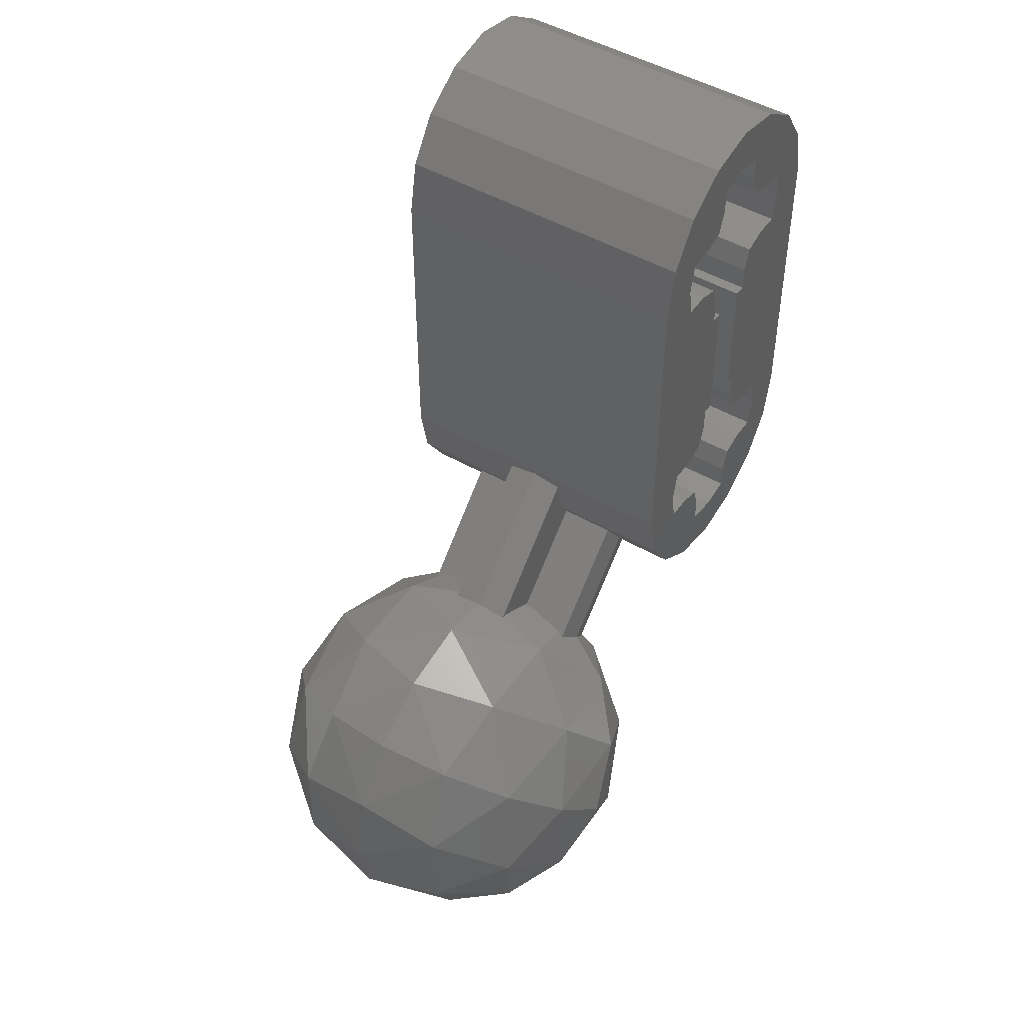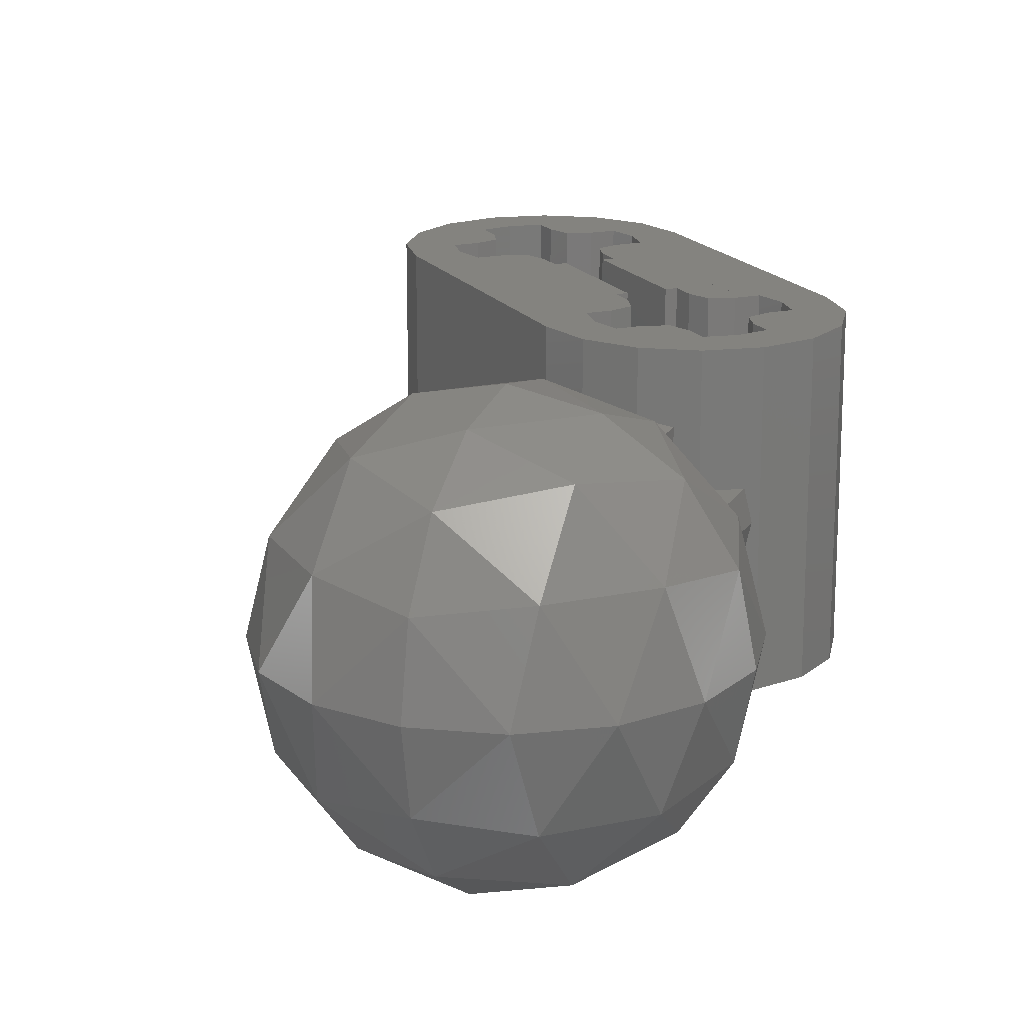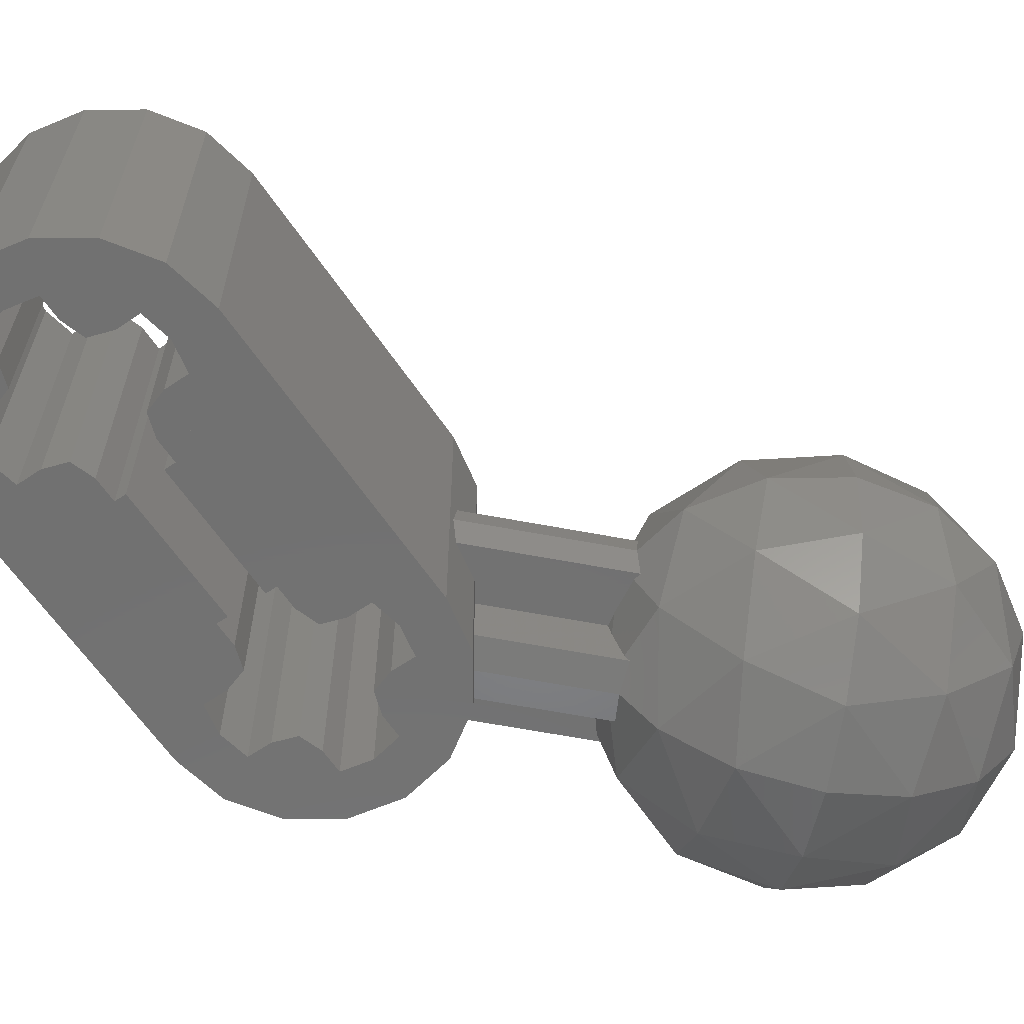
<metadata>
{"format":"stl","ext":"stl","renderer":"f3d","projection":"perspective","resolution":1024,"background":"white","views":[{"elev":48.1,"azim":122.9,"up":"+Z"},{"elev":17.8,"azim":156.7,"up":"+Y"},{"elev":-63.2,"azim":34.2,"up":"+Y"}]}
</metadata>
<code>
# stl→obj: 360 verts, 560 faces
v 0.24 -0.4 0
v 0.24 -0.4 0.2241
v 0.2217 -0.4 0.09184
v 0.2217 0.4 0.09184
v 0.24 0.4 0.2241
v 0.24 0.4 0
v 0.1697 -0.4 0.1697
v 0.1697 0.4 0.1697
v 0.09184 -0.4 0.2217
v 0.09184 0.4 0.2217
v 0.08 -0.4 0.2241
v 0.08 0.4 0.2241
v 0.24 0.4 0.8
v 0.24 0.4 0.5759
v 0.2217 0.4 0.7082
v 0.2217 -0.4 0.7082
v 0.24 -0.4 0.5759
v 0.24 -0.4 0.8
v 0.1697 0.4 0.6303
v 0.1697 -0.4 0.6303
v 0.09184 0.4 0.5783
v 0.09184 -0.4 0.5783
v 0.08 0.4 0.5759
v 0.08 -0.4 0.5759
v -0.24 0.4 0
v -0.24 0.4 0.2241
v -0.2217 0.4 0.09184
v -0.2217 -0.4 0.09184
v -0.24 -0.4 0.2241
v -0.24 -0.4 0
v -0.1697 0.4 0.1697
v -0.1697 -0.4 0.1697
v -0.09184 0.4 0.2217
v -0.09184 -0.4 0.2217
v -0.08 0.4 0.2241
v -0.08 -0.4 0.2241
v -0.24 -0.4 0.8
v -0.24 -0.4 0.5759
v -0.2217 -0.4 0.7082
v -0.2217 0.4 0.7082
v -0.24 0.4 0.5759
v -0.24 0.4 0.8
v -0.1697 -0.4 0.6303
v -0.1697 0.4 0.6303
v -0.09184 -0.4 0.5783
v -0.09184 0.4 0.5783
v -0.08 -0.4 0.5759
v -0.08 0.4 0.5759
v 0.1 0.4 0.7
v -0.1 0.4 0.7
v -0.2217 0.4 0.8918
v -0.09184 0.4 1.022
v -0.1 0.4 0.9
v 0.09184 0.4 1.022
v 0.2217 0.4 0.8918
v 0.1 0.4 0.9
v -0.1697 0.4 0.9697
v 0.1697 0.4 0.9697
v 0.2217 -0.4 0.8918
v 0.09184 -0.4 1.022
v 0.1 -0.4 0.9
v -0.1 -0.4 0.9
v -0.09184 -0.4 1.022
v -0.2217 -0.4 0.8918
v -0.1 -0.4 0.7
v 0.1 -0.4 0.7
v 0.1697 -0.4 0.9697
v -0.1697 -0.4 0.9697
v -0.1 0.4 0.1
v 0.1 0.4 0.1
v 0.2217 0.4 -0.09184
v 0.09184 0.4 -0.2217
v 0.1 0.4 -0.1
v -0.09184 0.4 -0.2217
v -0.2217 0.4 -0.09184
v -0.1 0.4 -0.1
v 0.1697 0.4 -0.1697
v -0.1697 0.4 -0.1697
v -0.2217 -0.4 -0.09184
v -0.09184 -0.4 -0.2217
v -0.1 -0.4 -0.1
v 0.1 -0.4 -0.1
v 0.09184 -0.4 -0.2217
v 0.2217 -0.4 -0.09184
v 0.1 -0.4 0.1
v -0.1 -0.4 0.1
v -0.1697 -0.4 -0.1697
v 0.1697 -0.4 -0.1697
v 0.3811 0.2241 -0.4942
v 0.4351 0.2241 -0.5482
v 0.4267 0.2064 -0.5399
v 0.4087 0.1161 -0.5218
v 0.3832 0.08 -0.5473
v 0.3374 0.08 -0.6293
v 0.2792 0.08 -0.5961
v 0.3332 0.08 -0.6501
v 0.2792 -0.08 -0.5961
v 0.3332 -0.08 -0.6501
v 0.3374 -0.08 -0.6293
v 0.3832 -0.08 -0.5473
v 0.4087 -0.1161 -0.5218
v 0.4267 -0.2064 -0.5399
v 0.3811 -0.2241 -0.4942
v 0.4351 -0.2241 -0.5482
v 0.4942 -0.2241 -0.3811
v 0.5482 -0.2241 -0.4351
v 0.5399 -0.2064 -0.4267
v 0.5218 -0.1161 -0.4087
v 0.5473 -0.08 -0.3832
v 0.6293 -0.08 -0.3374
v 0.5961 -0.08 -0.2792
v 0.6501 -0.08 -0.3332
v 0.5961 0.08 -0.2792
v 0.6501 0.08 -0.3332
v 0.6293 0.08 -0.3374
v 0.5473 0.08 -0.3832
v 0.5218 0.1161 -0.4087
v 0.5399 0.2064 -0.4267
v 0.4942 0.2241 -0.3811
v 0.5482 0.2241 -0.4351
v 0.4377 -0 -0.4377
v 0.4653 0.1961 -0.4653
v 0.3266 0 -0.6039
v 0.3569 0.2251 -0.6753
v 0.2876 0 -0.8
v 0.3569 0.2251 -0.9247
v 0.3266 0 -0.9961
v 0.4653 0.1961 -1.135
v 0.4377 0 -1.162
v 0.5438 0.3623 -0.5438
v 0.4816 0.4015 -0.8
v 0.5438 0.3623 -1.056
v 0.6613 0.4734 -0.6613
v 0.6613 0.4734 -0.9387
v 0.8 0.5124 -0.8
v 0.9387 0.4734 -0.6613
v 1.056 0.3623 -0.5438
v 0.8 0.4015 -0.4816
v 1.135 0.1961 -0.4653
v 0.9247 0.2251 -0.3569
v 0.6753 0.2251 -0.3569
v 1.162 0 -0.4377
v 0.9961 0 -0.3266
v 0.8 0 -0.2876
v 0.6039 0 -0.3266
v 0.6613 -0.4734 -0.9387
v 0.8 -0.5124 -0.8
v 0.6613 -0.4734 -0.6613
v 0.5438 -0.3623 -1.056
v 0.4816 -0.4015 -0.8
v 0.5438 -0.3623 -0.5438
v 0.4653 -0.1961 -1.135
v 0.3569 -0.2251 -0.9247
v 0.3569 -0.2251 -0.6753
v 0.4653 -0.1961 -0.4653
v 0.4377 0 -0.4377
v 0.6753 -0.2251 -0.3569
v 0.9247 -0.2251 -0.3569
v 1.135 -0.1961 -0.4653
v 0.8 -0.4015 -0.4816
v 1.056 -0.3623 -0.5438
v 0.9387 -0.4734 -0.6613
v 0.9387 0.4734 -0.9387
v 0.8 0.4015 -1.118
v 1.056 0.3623 -1.056
v 0.6753 0.2251 -1.243
v 0.9247 0.2251 -1.243
v 1.135 0.1961 -1.135
v 0.6039 0 -1.273
v 0.8 0 -1.312
v 0.9961 0 -1.273
v 1.162 -0 -1.162
v 1.273 0 -0.9961
v 1.243 0.2251 -0.9247
v 1.312 0 -0.8
v 1.243 0.2251 -0.6753
v 1.273 0 -0.6039
v 1.118 0.4015 -0.8
v 1.162 0 -1.162
v 1.135 -0.1961 -1.135
v 0.9247 -0.2251 -1.243
v 0.6753 -0.2251 -1.243
v 1.056 -0.3623 -1.056
v 0.8 -0.4015 -1.118
v 0.9387 -0.4734 -0.9387
v 1.118 -0.4015 -0.8
v 1.243 -0.2251 -0.6753
v 1.243 -0.2251 -0.9247
v 0.36 -0.4 0.2241
v 0.36 -0.4 0.5759
v 0.05 -0.4 0.5759
v 0.05 -0.4 0.2241
v 0.05 0.4 0.2241
v 0.05 0.4 0.5759
v 0.36 0.4 0.5759
v 0.36 0.4 0.2241
v 0.36 -0.4 0
v 0.36 0.4 0
v 0.36 0.4 0.8
v 0.36 -0.4 0.8
v -0.36 0.4 0.2241
v -0.36 0.4 0.5759
v -0.05 0.4 0.5759
v -0.05 0.4 0.2241
v -0.05 -0.4 0.2241
v -0.05 -0.4 0.5759
v -0.36 -0.4 0.5759
v -0.36 -0.4 0.2241
v -0.36 0.4 0
v -0.36 -0.4 0
v -0.36 -0.4 0.8
v -0.36 0.4 0.8
v 0.3326 0.4 0.9378
v 0.3326 -0.4 0.9378
v 0.2546 0.4 1.055
v 0.2546 -0.4 1.055
v 0.1378 0.4 1.133
v 0.1378 -0.4 1.133
v -0 0.4 1.16
v -0 -0.4 1.16
v -0.1378 0.4 1.133
v -0.1378 -0.4 1.133
v -0.2546 0.4 1.055
v -0.2546 -0.4 1.055
v -0.3326 0.4 0.9378
v -0.3326 -0.4 0.9378
v 0.3326 -0.4 -0.1378
v 0.3326 0.4 -0.1378
v 0.2546 -0.4 -0.2546
v 0.2546 0.4 -0.2546
v 0.1378 -0.4 -0.3326
v 0.1378 0.4 -0.3326
v -0 -0.4 -0.36
v -0 0.4 -0.36
v -0.1378 -0.4 -0.3326
v -0.1378 0.4 -0.3326
v -0.2546 -0.4 -0.2546
v -0.2546 0.4 -0.2546
v -0.3326 -0.4 -0.1378
v -0.3326 0.4 -0.1378
v -0.05 0.4 0.576
v -0.05 -0.4 0.576
v -0.05 -0.4 0.224
v -0.05 0.4 0.224
v 0.05 -0.4 0.576
v 0.05 0.4 0.576
v 0.05 0.4 0.224
v 0.05 -0.4 0.224
v 0.16 -0.4 0.72
v 0.2241 -0.4 0.72
v 0.2241 0.4 0.72
v 0.16 0.4 0.72
v 0.08 0.4 0.64
v 0.08 -0.4 0.64
v -0.08 -0.4 0.64
v -0.08 0.4 0.64
v -0.16 0.4 0.72
v -0.16 -0.4 0.72
v -0.2241 0.4 0.72
v -0.2241 -0.4 0.72
v -0.2241 -0.4 0.88
v -0.2241 0.4 0.88
v -0.16 0.4 0.88
v -0.16 -0.4 0.88
v -0.08 0.4 0.96
v -0.08 -0.4 0.96
v -0.08 0.4 1.024
v -0.08 -0.4 1.024
v 0.08 -0.4 1.024
v 0.08 0.4 1.024
v 0.08 0.4 0.96
v 0.08 -0.4 0.96
v 0.16 0.4 0.88
v 0.16 -0.4 0.88
v 0.2241 0.4 0.88
v 0.2241 -0.4 0.88
v 0 0.4 1.04
v 0 -0.4 1.04
v 0 -0.4 -0.36
v 0 -0.4 -0.24
v -0 0.4 -0.24
v 0 0.4 1.16
v -0 -0.4 1.04
v -0.16 -0.4 0.08
v -0.2241 -0.4 0.08
v -0.2241 0.4 0.08
v -0.16 0.4 0.08
v -0.08 0.4 0.16
v -0.08 -0.4 0.16
v 0.08 -0.4 0.16
v 0.08 0.4 0.16
v 0.16 0.4 0.08
v 0.16 -0.4 0.08
v 0.2241 0.4 0.08
v 0.2241 -0.4 0.08
v 0.2241 -0.4 -0.08
v 0.2241 0.4 -0.08
v 0.16 0.4 -0.08
v 0.16 -0.4 -0.08
v 0.08 0.4 -0.16
v 0.08 -0.4 -0.16
v 0.08 0.4 -0.2241
v 0.08 -0.4 -0.2241
v -0.08 -0.4 -0.2241
v -0.08 0.4 -0.2241
v -0.08 0.4 -0.16
v -0.08 -0.4 -0.16
v -0.16 0.4 -0.08
v -0.16 -0.4 -0.08
v -0.2241 0.4 -0.08
v -0.2241 -0.4 -0.08
v 0 0.4 -0.24
v 0.2315 0.2241 -0.1183
v 0.4945 0.2241 -0.3814
v 0.438 0.24 -0.438
v 0.1749 0.24 -0.1749
v 0.3334 0.08 -0.01646
v 0.3446 0 -0.005211
v 0.6077 0 -0.2683
v 0.5964 0.08 -0.2795
v 0.3334 -0.08 -0.01646
v 0.5964 -0.08 -0.2795
v 0.2315 -0.2241 -0.1183
v 0.1749 -0.24 -0.1749
v 0.438 -0.24 -0.438
v 0.4945 -0.2241 -0.3814
v 0.1183 -0.2241 -0.2315
v 0.3814 -0.2241 -0.4945
v 0.01646 0.08 -0.3334
v 0.2795 0.08 -0.5964
v 0.2683 0 -0.6077
v 0.005211 0 -0.3446
v 0.01646 -0.08 -0.3334
v 0.2795 -0.08 -0.5964
v 0.1183 0.2241 -0.2315
v 0.3814 0.2241 -0.4945
v 0.4945 0.08 -0.3814
v 0.2315 0.08 -0.1183
v 0.4945 -0.08 -0.3814
v 0.2315 -0.08 -0.1183
v 0.3814 -0.08 -0.4945
v 0.1183 -0.08 -0.2315
v 0.3814 0.08 -0.4945
v 0.1183 0.08 -0.2315
v 0.486 0.24 -0.486
v 0.4377 0.24 -0.4377
v 0.4036 0.08 -0.5167
v 0.3811 0.08 -0.4942
v 0.268 0 -0.6074
v 0.3163 0 -0.6557
v 0.4036 -0.08 -0.5167
v 0.3811 -0.08 -0.4942
v 0.4377 -0.24 -0.4377
v 0.486 -0.24 -0.486
v 0.5167 -0.08 -0.4036
v 0.4942 -0.08 -0.3811
v 0.6074 0 -0.268
v 0.6557 0 -0.3163
v 0.5167 0.08 -0.4036
v 0.4942 0.08 -0.3811
f 1 2 3
f 4 5 6
f 7 3 2
f 5 4 8
f 2 9 7
f 8 10 5
f 2 11 9
f 10 12 5
f 13 14 15
f 16 17 18
f 19 15 14
f 17 16 20
f 14 21 19
f 20 22 17
f 14 23 21
f 22 24 17
f 25 26 27
f 28 29 30
f 31 27 26
f 29 28 32
f 26 33 31
f 32 34 29
f 26 35 33
f 34 36 29
f 37 38 39
f 40 41 42
f 43 39 38
f 41 40 44
f 38 45 43
f 44 46 41
f 38 47 45
f 46 48 41
f 15 21 49
f 50 46 40
f 51 52 53
f 54 55 56
f 15 19 21
f 46 44 40
f 51 57 52
f 54 58 55
f 59 60 61
f 62 63 64
f 39 45 65
f 22 16 66
f 59 67 60
f 63 68 64
f 39 43 45
f 22 20 16
f 27 33 69
f 70 10 4
f 71 72 73
f 74 75 76
f 27 31 33
f 10 8 4
f 71 77 72
f 74 78 75
f 79 80 81
f 82 83 84
f 3 9 85
f 34 28 86
f 79 87 80
f 83 88 84
f 3 7 9
f 34 32 28
f 89 90 91
f 91 92 89
f 93 94 95
f 94 96 95
f 97 98 99
f 99 100 97
f 101 102 103
f 102 104 103
f 105 106 107
f 107 108 105
f 109 110 111
f 110 112 111
f 113 114 115
f 115 116 113
f 117 118 119
f 118 120 119
f 121 122 123
f 122 124 123
f 123 124 125
f 124 126 125
f 125 126 127
f 126 128 127
f 127 128 129
f 122 130 124
f 130 131 124
f 124 131 126
f 131 132 126
f 126 132 128
f 130 133 131
f 133 134 131
f 131 134 132
f 133 135 134
f 136 135 133
f 137 136 138
f 138 136 133
f 138 133 130
f 139 137 140
f 140 137 138
f 140 138 141
f 141 138 130
f 141 130 122
f 142 139 143
f 143 139 140
f 143 140 144
f 144 140 141
f 144 141 145
f 145 141 122
f 145 122 121
f 146 147 148
f 149 146 150
f 150 146 148
f 150 148 151
f 152 149 153
f 153 149 150
f 153 150 154
f 154 150 151
f 154 151 155
f 129 152 127
f 127 152 153
f 127 153 125
f 125 153 154
f 125 154 123
f 123 154 155
f 123 155 156
f 156 155 145
f 155 157 145
f 145 157 144
f 157 158 144
f 144 158 143
f 158 159 143
f 143 159 142
f 155 151 157
f 151 160 157
f 157 160 158
f 160 161 158
f 158 161 159
f 151 148 160
f 148 162 160
f 160 162 161
f 148 147 162
f 134 135 163
f 132 134 164
f 164 134 163
f 164 163 165
f 128 132 166
f 166 132 164
f 166 164 167
f 167 164 165
f 167 165 168
f 129 128 169
f 169 128 166
f 169 166 170
f 170 166 167
f 170 167 171
f 171 167 168
f 171 168 172
f 172 168 173
f 168 174 173
f 173 174 175
f 174 176 175
f 175 176 177
f 176 139 177
f 177 139 142
f 168 165 174
f 165 178 174
f 174 178 176
f 178 137 176
f 176 137 139
f 165 163 178
f 163 136 178
f 178 136 137
f 163 135 136
f 179 180 171
f 180 181 171
f 171 181 170
f 181 182 170
f 170 182 169
f 182 152 169
f 169 152 129
f 180 183 181
f 183 184 181
f 181 184 182
f 184 149 182
f 182 149 152
f 183 185 184
f 185 146 184
f 184 146 149
f 185 147 146
f 162 147 185
f 161 162 186
f 186 162 185
f 186 185 183
f 159 161 187
f 187 161 186
f 187 186 188
f 188 186 183
f 188 183 180
f 142 159 177
f 177 159 187
f 177 187 175
f 175 187 188
f 175 188 173
f 173 188 180
f 173 180 179
f 189 190 191
f 189 191 192
f 193 194 195
f 193 195 196
f 197 189 2
f 197 2 1
f 6 5 196
f 6 196 198
f 199 195 14
f 199 14 13
f 18 17 190
f 18 190 200
f 201 202 203
f 201 203 204
f 205 206 207
f 205 207 208
f 209 201 26
f 209 26 25
f 30 29 208
f 30 208 210
f 211 207 38
f 211 38 37
f 42 41 202
f 42 202 212
f 11 192 193
f 11 193 12
f 35 204 205
f 35 205 36
f 23 194 191
f 23 191 24
f 47 206 203
f 47 203 48
f 200 199 213
f 200 213 214
f 214 213 215
f 214 215 216
f 216 215 217
f 216 217 218
f 218 217 219
f 218 219 220
f 220 219 221
f 220 221 222
f 222 221 223
f 222 223 224
f 224 223 225
f 224 225 226
f 226 225 212
f 226 212 211
f 198 197 227
f 198 227 228
f 228 227 229
f 228 229 230
f 230 229 231
f 230 231 232
f 232 231 233
f 232 233 234
f 234 233 235
f 234 235 236
f 236 235 237
f 236 237 238
f 238 237 239
f 238 239 240
f 240 239 210
f 240 210 209
f 199 200 197
f 199 197 198
f 241 242 243
f 241 243 244
f 211 212 209
f 211 209 210
f 245 246 247
f 245 247 248
f 249 250 251
f 249 251 252
f 249 252 49
f 249 49 66
f 66 49 253
f 66 253 254
f 254 253 23
f 254 23 24
f 255 47 48
f 255 48 256
f 255 256 50
f 255 50 65
f 65 50 257
f 65 257 258
f 258 257 259
f 258 259 260
f 261 262 263
f 261 263 264
f 264 263 53
f 264 53 62
f 62 53 265
f 62 265 266
f 266 265 267
f 266 267 268
f 269 270 271
f 269 271 272
f 272 271 56
f 272 56 61
f 61 56 273
f 61 273 274
f 274 273 275
f 274 275 276
f 49 252 251
f 49 251 15
f 253 49 21
f 253 21 23
f 50 256 48
f 50 48 46
f 259 257 50
f 259 50 40
f 263 262 51
f 263 51 53
f 52 267 265
f 52 265 53
f 270 54 56
f 270 56 271
f 273 56 55
f 273 55 275
f 61 274 276
f 61 276 59
f 272 61 60
f 272 60 269
f 62 266 268
f 62 268 63
f 261 264 62
f 261 62 64
f 258 260 39
f 258 39 65
f 45 47 255
f 45 255 65
f 24 22 66
f 24 66 254
f 249 66 16
f 249 16 250
f 250 18 13
f 250 13 251
f 259 42 37
f 259 37 260
f 261 37 42
f 261 42 262
f 267 277 278
f 267 278 268
f 269 278 277
f 269 277 270
f 275 13 18
f 275 18 276
f 30 210 239
f 30 239 79
f 79 239 237
f 79 237 87
f 87 237 235
f 87 235 80
f 80 235 279
f 80 279 280
f 280 279 231
f 280 231 83
f 83 231 229
f 83 229 88
f 88 229 227
f 88 227 84
f 84 227 197
f 84 197 1
f 6 198 228
f 6 228 71
f 71 228 230
f 71 230 77
f 77 230 232
f 77 232 72
f 72 232 234
f 72 234 281
f 281 234 236
f 281 236 74
f 74 236 238
f 74 238 78
f 78 238 240
f 78 240 75
f 75 240 209
f 75 209 25
f 42 212 225
f 42 225 51
f 51 225 223
f 51 223 57
f 57 223 221
f 57 221 52
f 52 221 282
f 52 282 277
f 277 282 217
f 277 217 54
f 54 217 215
f 54 215 58
f 58 215 213
f 58 213 55
f 55 213 199
f 55 199 13
f 18 200 214
f 18 214 59
f 59 214 216
f 59 216 67
f 67 216 218
f 67 218 60
f 60 218 220
f 60 220 283
f 283 220 222
f 283 222 63
f 63 222 224
f 63 224 68
f 68 224 226
f 68 226 64
f 64 226 211
f 64 211 37
f 284 285 286
f 284 286 287
f 284 287 69
f 284 69 86
f 86 69 288
f 86 288 289
f 289 288 35
f 289 35 36
f 290 11 12
f 290 12 291
f 290 291 70
f 290 70 85
f 85 70 292
f 85 292 293
f 293 292 294
f 293 294 295
f 296 297 298
f 296 298 299
f 299 298 73
f 299 73 82
f 82 73 300
f 82 300 301
f 301 300 302
f 301 302 303
f 304 305 306
f 304 306 307
f 307 306 76
f 307 76 81
f 81 76 308
f 81 308 309
f 309 308 310
f 309 310 311
f 69 287 286
f 69 286 27
f 288 69 33
f 288 33 35
f 70 291 12
f 70 12 10
f 294 292 70
f 294 70 4
f 298 297 71
f 298 71 73
f 72 302 300
f 72 300 73
f 305 74 76
f 305 76 306
f 308 76 75
f 308 75 310
f 81 309 311
f 81 311 79
f 307 81 80
f 307 80 304
f 82 301 303
f 82 303 83
f 296 299 82
f 296 82 84
f 293 295 3
f 293 3 85
f 9 11 290
f 9 290 85
f 36 34 86
f 36 86 289
f 284 86 28
f 284 28 285
f 285 30 25
f 285 25 286
f 294 6 1
f 294 1 295
f 296 1 6
f 296 6 297
f 302 312 280
f 302 280 303
f 304 280 312
f 304 312 305
f 310 25 30
f 310 30 311
f 313 314 315
f 313 315 316
f 317 318 319
f 317 319 320
f 321 322 319
f 321 319 318
f 323 324 325
f 323 325 326
f 327 328 325
f 327 325 324
f 329 330 331
f 329 331 332
f 333 332 331
f 333 331 334
f 335 316 315
f 335 315 336
f 337 338 317
f 337 317 320
f 313 338 337
f 313 337 314
f 326 339 340
f 326 340 323
f 322 321 340
f 322 340 339
f 341 342 333
f 341 333 334
f 327 342 341
f 327 341 328
f 336 343 344
f 336 344 335
f 330 329 344
f 330 344 343
f 345 90 89
f 345 89 346
f 92 347 348
f 92 348 89
f 93 95 348
f 93 348 347
f 349 95 96
f 349 96 350
f 350 98 97
f 350 97 349
f 100 351 352
f 100 352 97
f 101 103 352
f 101 352 351
f 353 103 104
f 353 104 354
f 354 106 105
f 354 105 353
f 108 355 356
f 108 356 105
f 109 111 356
f 109 356 355
f 357 111 112
f 357 112 358
f 358 114 113
f 358 113 357
f 116 359 360
f 116 360 113
f 117 119 360
f 117 360 359
f 346 119 120
f 346 120 345

</code>
